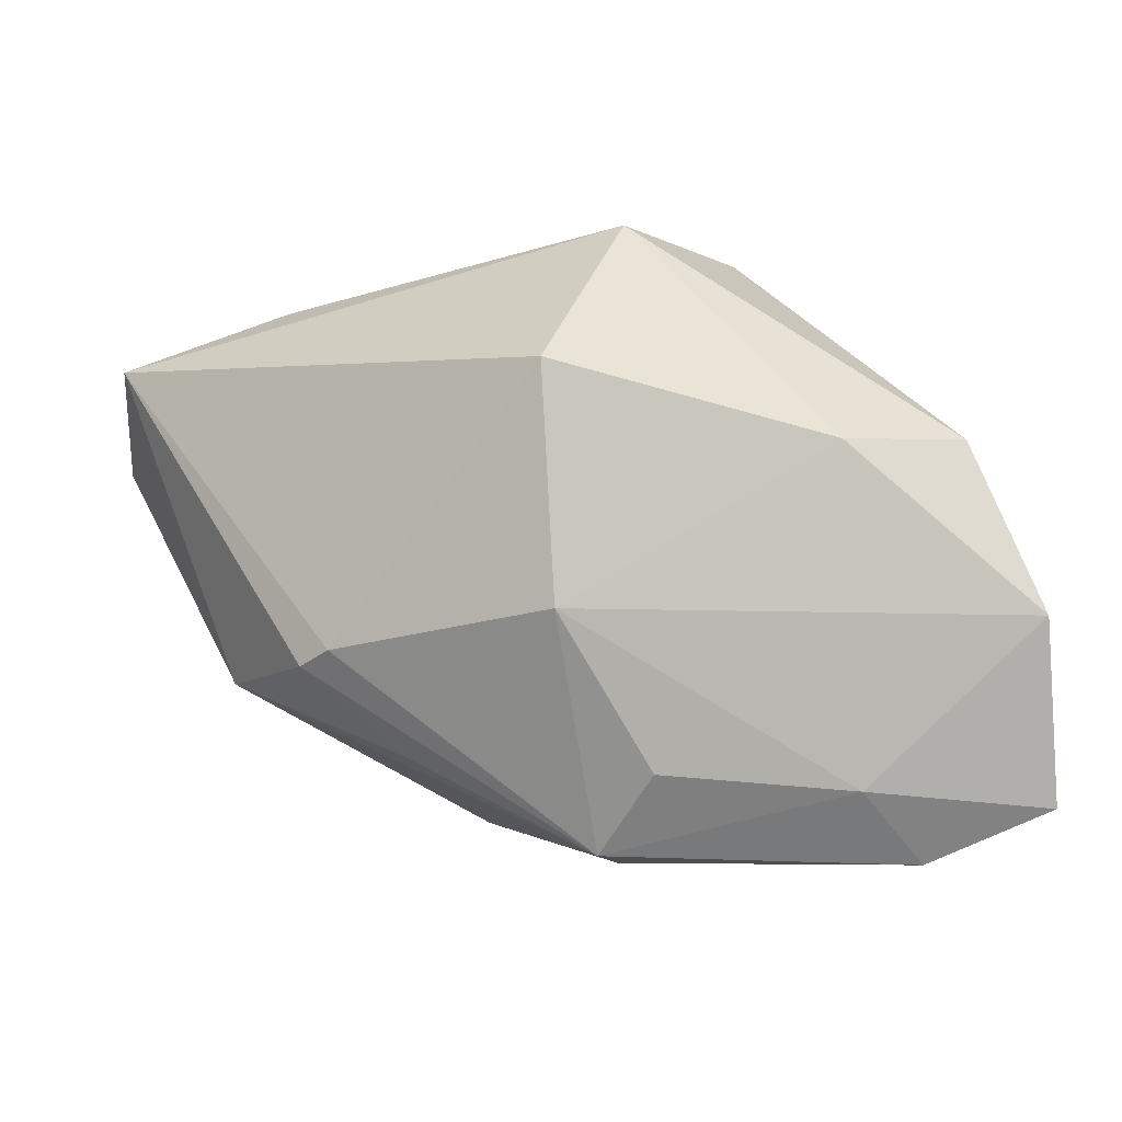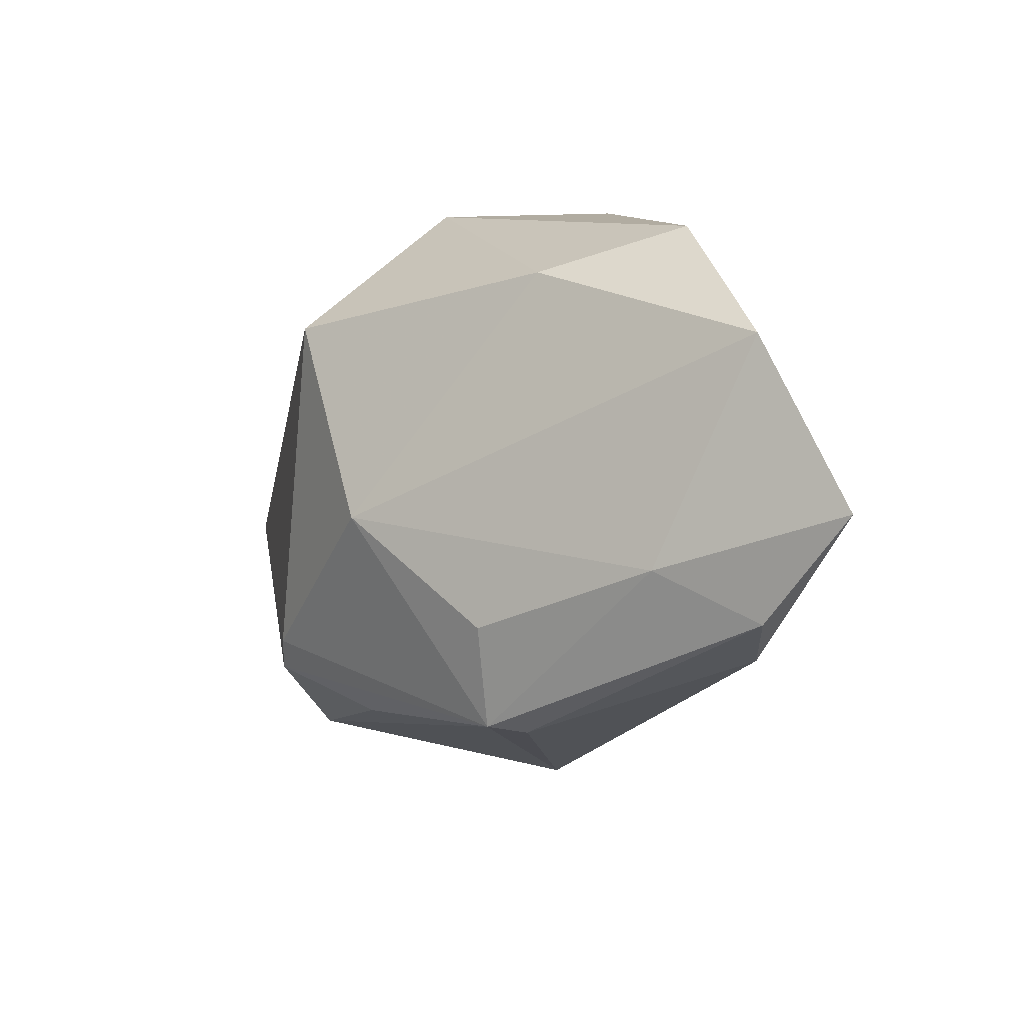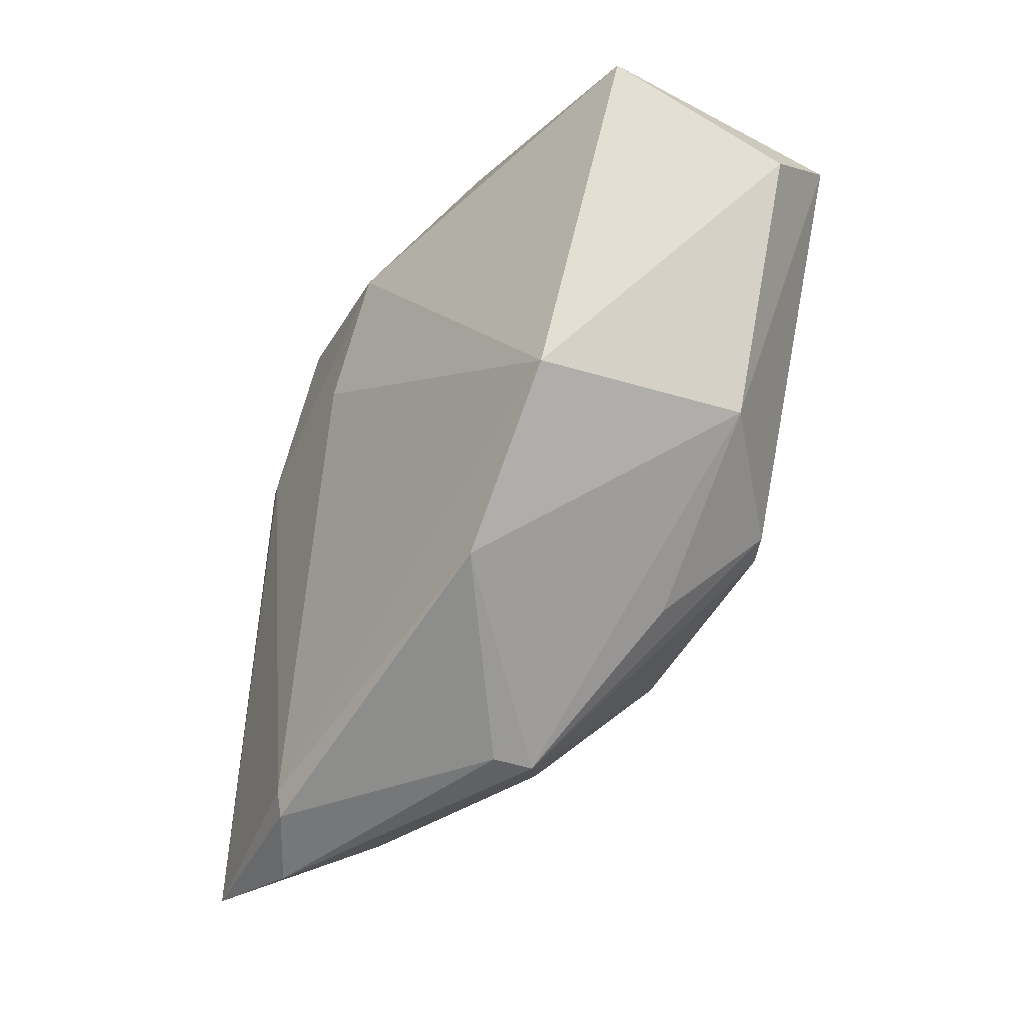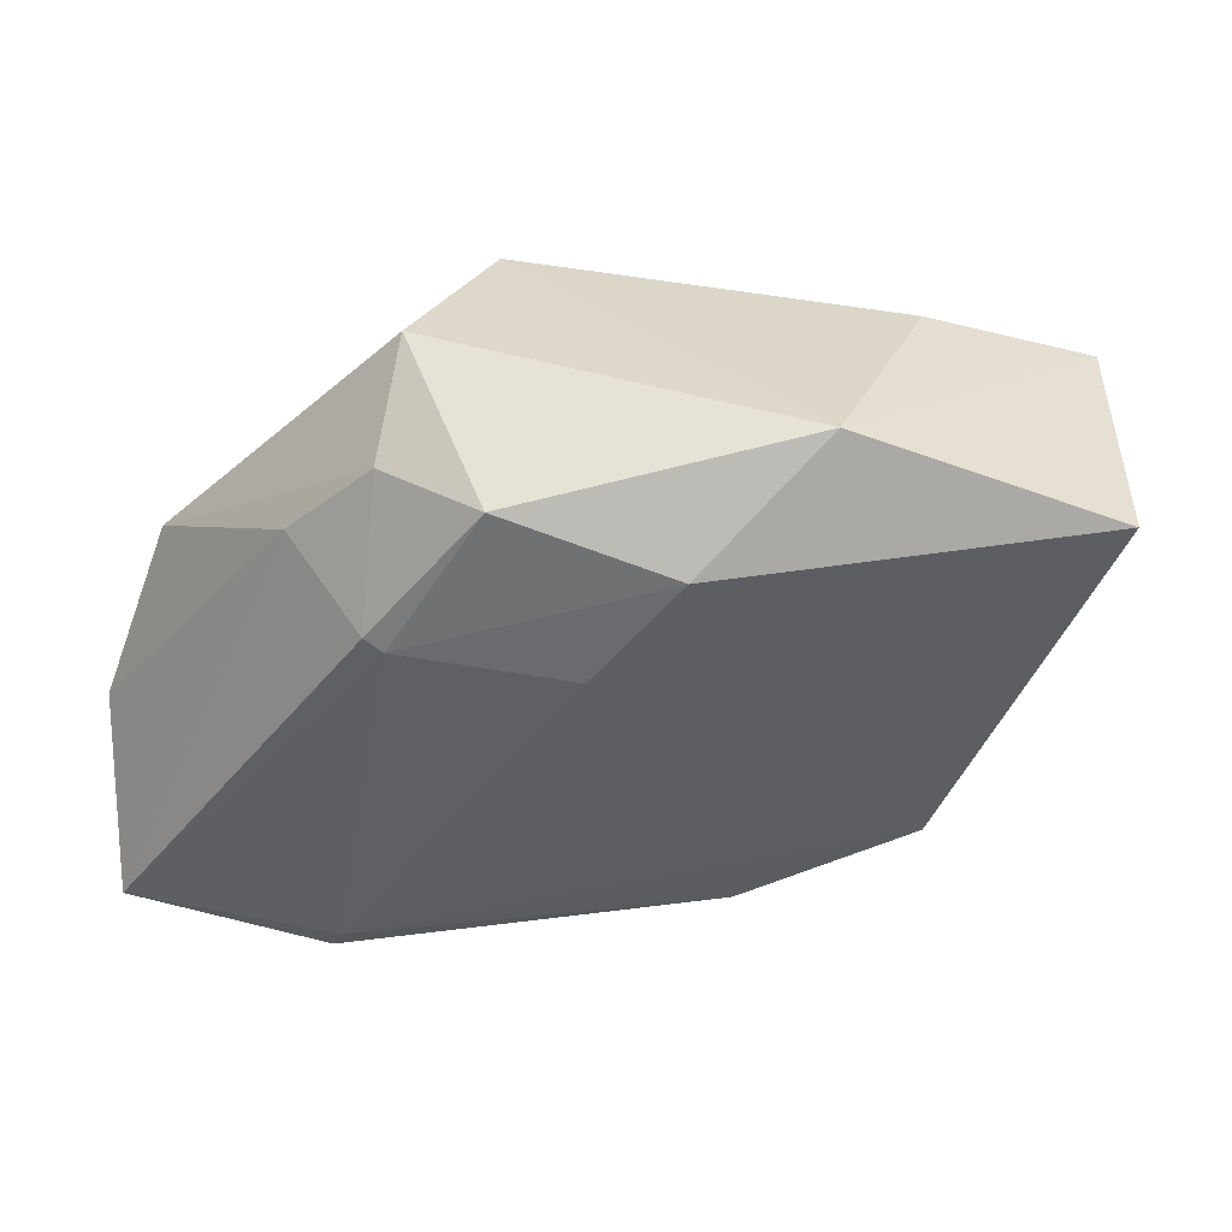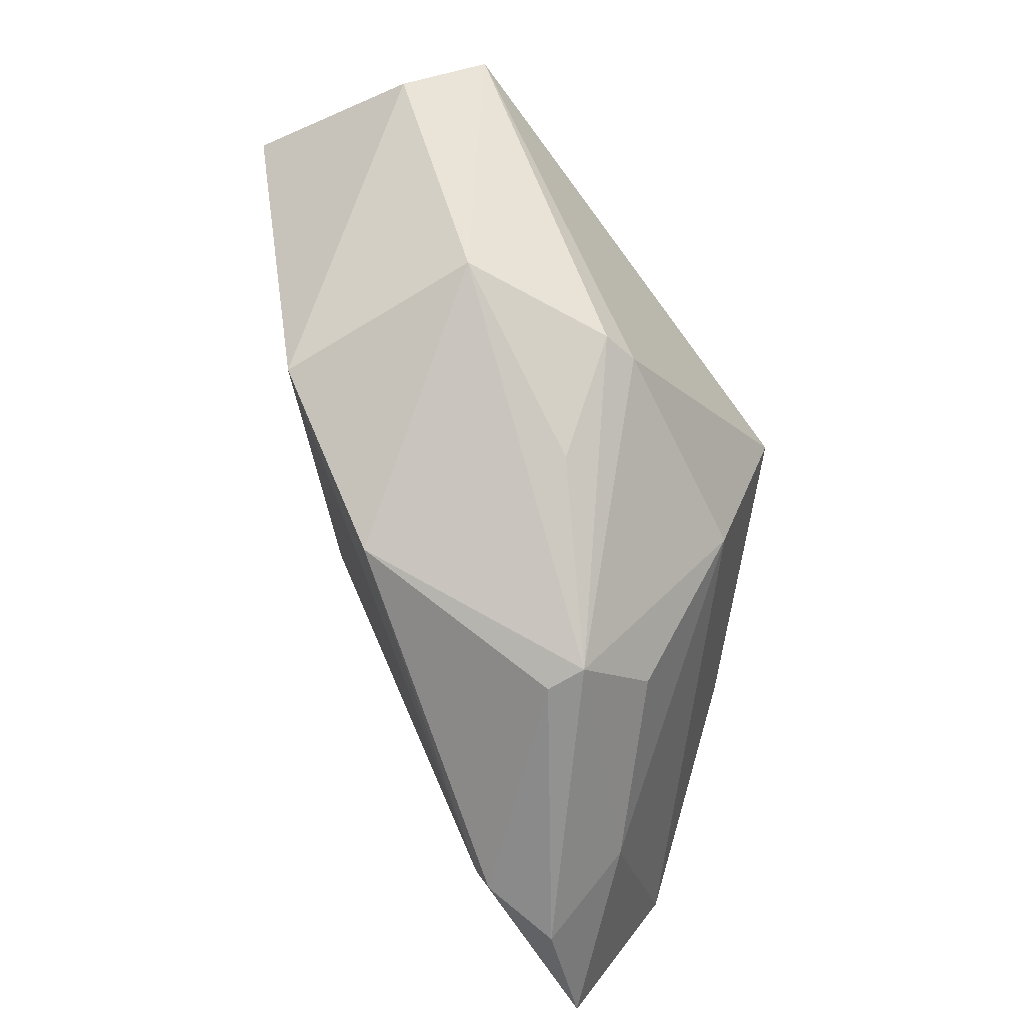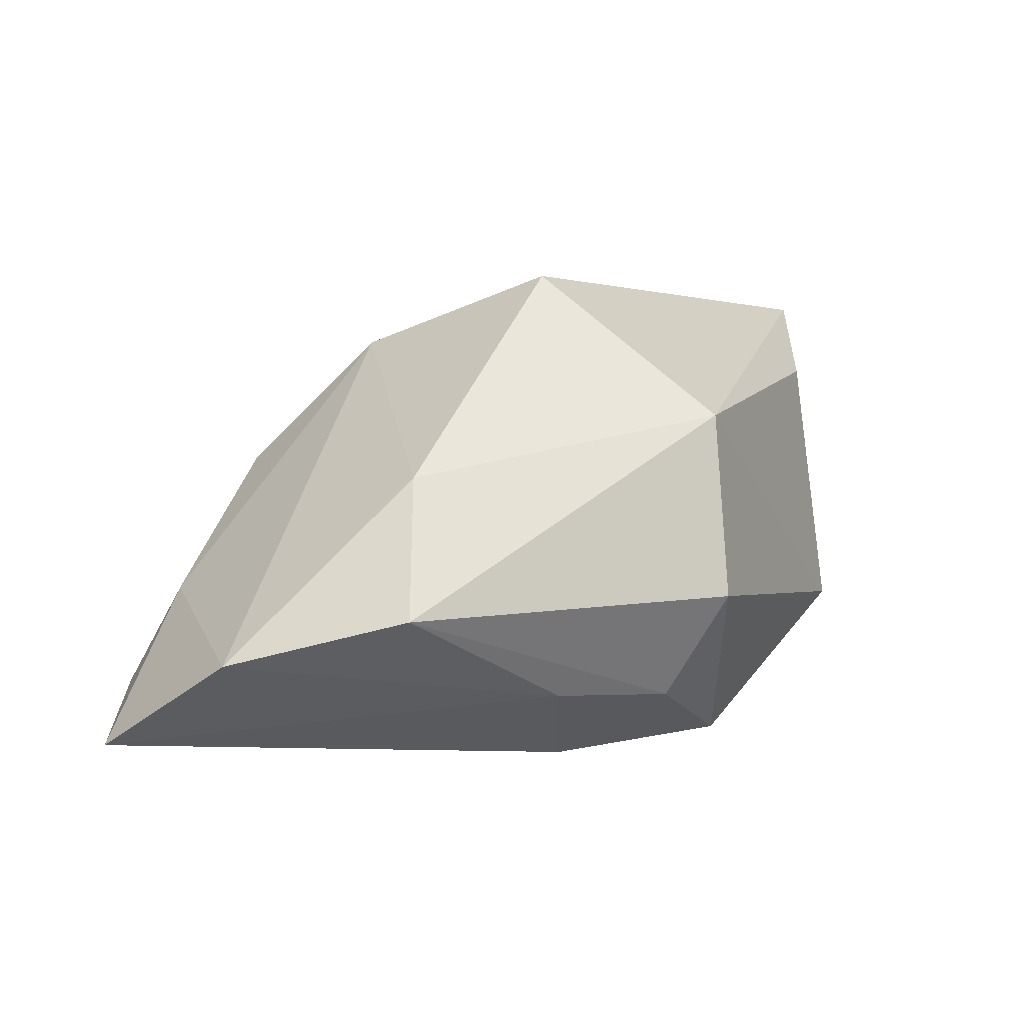
<metadata>
{"format":"obj","ext":"obj","renderer":"f3d","projection":"perspective","resolution":1024,"background":"white","views":[{"elev":-17.6,"azim":34.1,"up":"+Y"},{"elev":-35.3,"azim":79.3,"up":"+Y"},{"elev":-49.0,"azim":-103.9,"up":"+Y"},{"elev":35.8,"azim":-161.4,"up":"+Y"},{"elev":-66.2,"azim":-52.5,"up":"+Y"},{"elev":0.9,"azim":114.4,"up":"+Z"}]}
</metadata>
<code>
v -0.04971 0.01142 0.02098
v 0.02771 0.01566 -0.02106
v 0.04857 -0.03351 -0.027
v -0.02684 0.02814 0.01924
v 0.02524 -0.03782 -0.02297
v 0.03487 -0.03936 -0.02082
v -0.04393 0.02104 0.02922
v 0.05324 -0.01427 -0.01668
v 0.03355 -0.0329 -0.009131
v 0.0238 -0.03522 -0.02378
v -0.02578 0.03216 -0.01103
v -0.005401 0.007332 -0.02506
v -0.01642 -0.03082 -0.008975
v 0.0396 0.002715 0.004453
v -0.05329 0.01989 -9.539e-05
v -0.03595 -0.01862 -0.005587
v -0.03309 -0.01716 0.01892
v 0.01408 -0.01641 0.02195
v -0.01048 -0.02801 0.01577
v -0.01492 0.01983 -0.02296
v 0.01671 0.03115 0.01188
v 0.01732 0.02518 -0.0214
v -0.01671 -0.01917 0.02666
v 0.04697 0.005971 -0.01152
v 0.01889 0.03353 -0.009407
v -0.01223 -0.01814 0.02733
v 0.003855 0.02622 -0.02666
v 0.01695 -0.03192 0.007148
v 0.01606 0.0107 -0.02931
v 0.01722 0.008953 0.02922
v 0.007301 -0.03936 -0.0004749
v 0.007777 -0.03936 0.004316
v 0.01377 0.009476 -0.02932
f 13 32 17
f 15 11 20
f 20 11 27
f 7 30 21
f 7 11 15
f 26 30 7
f 21 30 14
f 14 24 21
f 14 8 24
f 25 11 21
f 27 11 25
f 25 22 27
f 21 24 25
f 24 22 25
f 18 30 26
f 26 32 18
f 18 14 30
f 8 14 18
f 13 17 16
f 15 20 16
f 16 10 13
f 23 32 26
f 26 7 23
f 23 7 17
f 5 10 3
f 13 10 5
f 33 20 27
f 3 10 33
f 21 11 4
f 4 7 21
f 11 7 4
f 1 7 15
f 17 7 1
f 15 16 1
f 1 16 17
f 2 22 24
f 24 8 2
f 2 8 3
f 28 18 32
f 10 16 12
f 12 16 20
f 12 33 10
f 20 33 12
f 19 17 32
f 32 23 19
f 19 23 17
f 6 5 3
f 31 32 13
f 13 5 31
f 31 6 32
f 5 6 31
f 3 33 29
f 29 2 3
f 29 33 27
f 27 22 29
f 22 2 29
f 9 28 32
f 32 6 9
f 9 6 3
f 3 8 9
f 8 18 9
f 18 28 9

</code>
